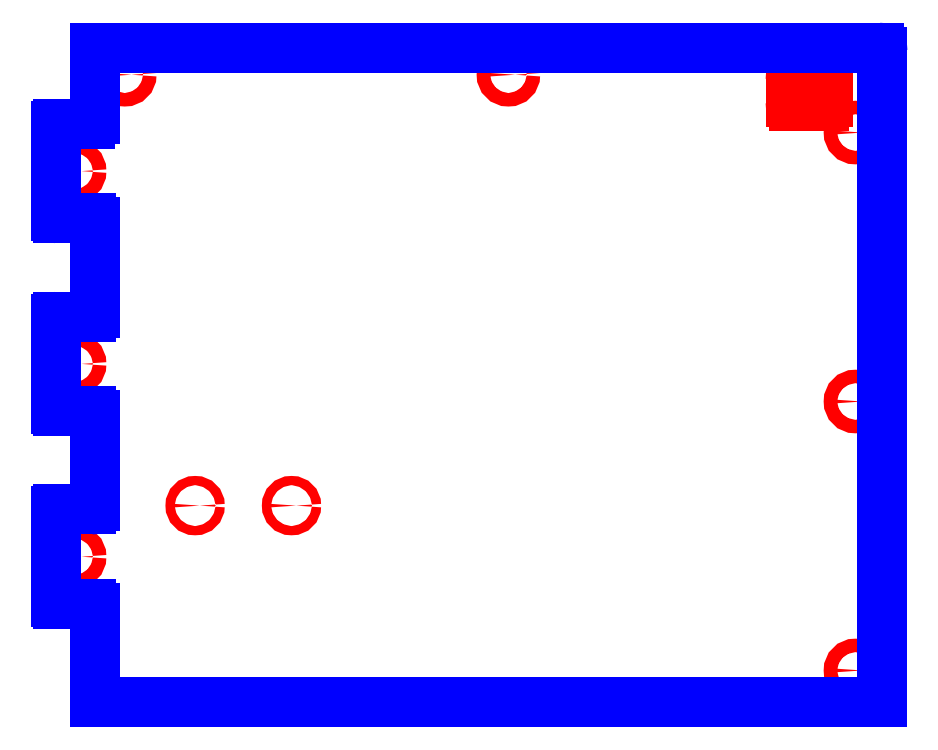
<metadata>
{"format":"dxf","ext":"dxf","renderer":"ezdxf+matplotlib","layout":"modelspace","background":"white","min_lineweight":24,"dpi":150}
</metadata>
<code>
0
SECTION
2
ENTITIES
0
CIRCLE
8
CUTOUTS
10
-8.061
20
0.2264
30
0
40
0.1378
210
0
220
0
230
1
0
CIRCLE
8
CUTOUTS
10
-5.6
20
-2.667
30
0
40
0.09449
210
0
220
0
230
1
0
CIRCLE
8
CUTOUTS
10
-3.632
20
-2.667
30
0
40
0.09449
210
0
220
0
230
1
0
CIRCLE
8
CUTOUTS
10
7.884
20
-0.5413
30
0
40
0.1378
210
0
220
0
230
1
0
CIRCLE
8
CUTOUTS
10
-7.037
20
6.132
30
0
40
0.1378
210
0
220
0
230
1
0
CIRCLE
8
CUTOUTS
10
0.7972
20
6.132
30
0
40
0.1378
210
0
220
0
230
1
0
CIRCLE
8
CUTOUTS
10
7.884
20
4.951
30
0
40
0.1378
210
0
220
0
230
1
0
CIRCLE
8
CUTOUTS
10
7.884
20
-6.033
30
0
40
0.1378
210
0
220
0
230
1
0
CIRCLE
8
CUTOUTS
10
-8.061
20
4.163
30
0
40
0.1378
210
0
220
0
230
1
0
CIRCLE
8
CUTOUTS
10
-8.061
20
-3.711
30
0
40
0.1378
210
0
220
0
230
1
0
ARC
8
CUTOUTS
10
7.24
20
6.014
30
0
40
0.07874
210
0
220
-0
230
1
50
0
51
90
0
LINE
8
CUTOUTS
10
6.638
20
6.093
30
0
11
7.24
21
6.093
31
0
0
ARC
8
CUTOUTS
10
6.638
20
6.014
30
0
40
0.07874
210
0
220
-0
230
1
50
90
51
180
0
LINE
8
CUTOUTS
10
6.559
20
5.581
30
0
11
6.559
21
6.014
31
0
0
ARC
8
CUTOUTS
10
6.638
20
5.581
30
0
40
0.07874
210
0
220
0
230
1
50
180
51
270
0
LINE
8
CUTOUTS
10
7.24
20
5.502
30
0
11
6.638
21
5.502
31
0
0
ARC
8
CUTOUTS
10
7.24
20
5.581
30
0
40
0.07874
210
-0
220
0
230
1
50
-90
51
0
0
LINE
8
CUTOUTS
10
7.319
20
6.014
30
0
11
7.319
21
5.581
31
0
0
LINE
8
PERIMETER
10
8.356
20
6.683
30
0
11
-7.648
21
6.683
31
0
0
LINE
8
PERIMETER
10
-7.648
20
6.683
30
0
11
-7.648
21
5.226
31
0
0
ARC
8
PERIMETER
10
-7.746
20
5.226
30
0
40
0.09843
210
-0
220
0
230
1
50
-90
51
0
0
LINE
8
PERIMETER
10
-7.746
20
5.128
30
0
11
-8.396
21
5.128
31
0
0
ARC
8
PERIMETER
10
-8.396
20
5.089
30
0
40
0.03937
210
0
220
-0
230
1
50
90
51
180
0
LINE
8
PERIMETER
10
-8.435
20
5.089
30
0
11
-8.435
21
3.238
31
0
0
ARC
8
PERIMETER
10
-8.396
20
3.238
30
0
40
0.03937
210
0
220
0
230
1
50
180
51
270
0
LINE
8
PERIMETER
10
-8.396
20
3.199
30
0
11
-7.726
21
3.199
31
0
0
ARC
8
PERIMETER
10
-7.726
20
3.12
30
0
40
0.07874
210
0
220
-0
230
1
50
0
51
90
0
LINE
8
PERIMETER
10
-7.648
20
3.12
30
0
11
-7.648
21
1.27
31
0
0
ARC
8
PERIMETER
10
-7.726
20
1.27
30
0
40
0.07874
210
-0
220
0
230
1
50
-90
51
0
0
LINE
8
PERIMETER
10
-7.726
20
1.191
30
0
11
-8.396
21
1.191
31
0
0
ARC
8
PERIMETER
10
-8.396
20
1.152
30
0
40
0.03937
210
0
220
-0
230
1
50
90
51
180
0
LINE
8
PERIMETER
10
-8.435
20
1.152
30
0
11
-8.435
21
-0.6988
31
0
0
ARC
8
PERIMETER
10
-8.396
20
-0.6988
30
0
40
0.03937
210
0
220
0
230
1
50
180
51
270
0
LINE
8
PERIMETER
10
-8.396
20
-0.7382
30
0
11
-7.726
21
-0.7382
31
0
0
ARC
8
PERIMETER
10
-7.726
20
-0.8169
30
0
40
0.07874
210
0
220
-0
230
1
50
0
51
90
0
LINE
8
PERIMETER
10
-7.648
20
-0.8169
30
0
11
-7.648
21
-2.667
31
0
0
ARC
8
PERIMETER
10
-7.726
20
-2.667
30
0
40
0.07874
210
-0
220
0
230
1
50
-90
51
0
0
LINE
8
PERIMETER
10
-7.726
20
-2.746
30
0
11
-8.396
21
-2.746
31
0
0
ARC
8
PERIMETER
10
-8.396
20
-2.785
30
0
40
0.03937
210
0
220
-0
230
1
50
90
51
180
0
LINE
8
PERIMETER
10
-8.435
20
-2.785
30
0
11
-8.435
21
-4.636
31
0
0
ARC
8
PERIMETER
10
-8.396
20
-4.636
30
0
40
0.03937
210
0
220
0
230
1
50
180
51
270
0
LINE
8
PERIMETER
10
-8.396
20
-4.675
30
0
11
-7.726
21
-4.675
31
0
0
ARC
8
PERIMETER
10
-7.726
20
-4.754
30
0
40
0.07874
210
0
220
0
230
1
50
0
51
90
0
LINE
8
PERIMETER
10
-7.648
20
-4.754
30
0
11
-7.648
21
-6.683
31
0
0
LINE
8
PERIMETER
10
-7.648
20
-6.683
30
0
11
8.435
21
-6.683
31
0
0
LINE
8
PERIMETER
10
8.435
20
-6.683
30
0
11
8.435
21
6.604
31
0
0
ARC
8
PERIMETER
10
8.356
20
6.604
30
0
40
0.07874
210
0
220
-0
230
1
50
0
51
90
0
ENDSEC
0
EOF

</code>
